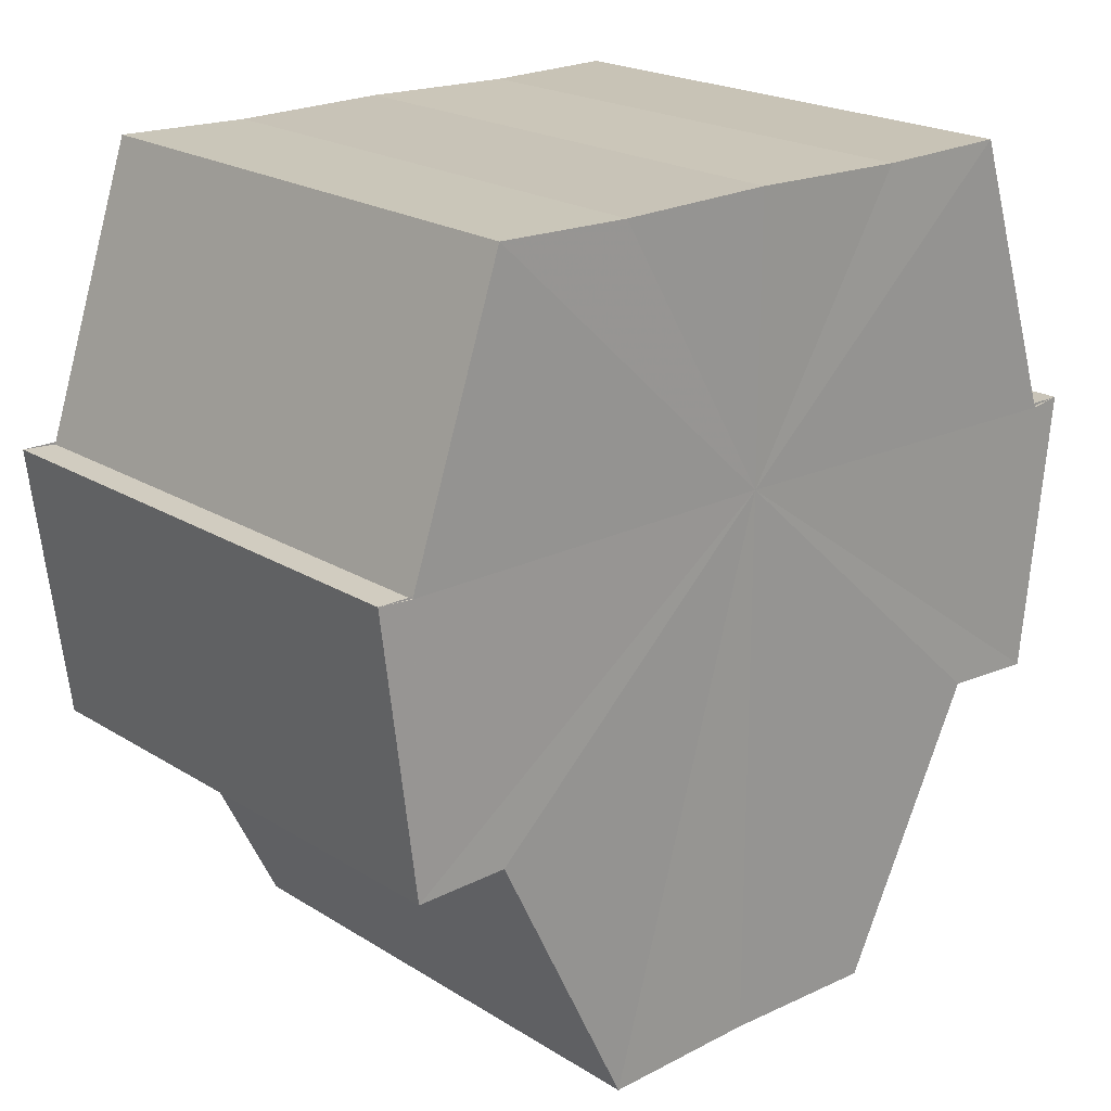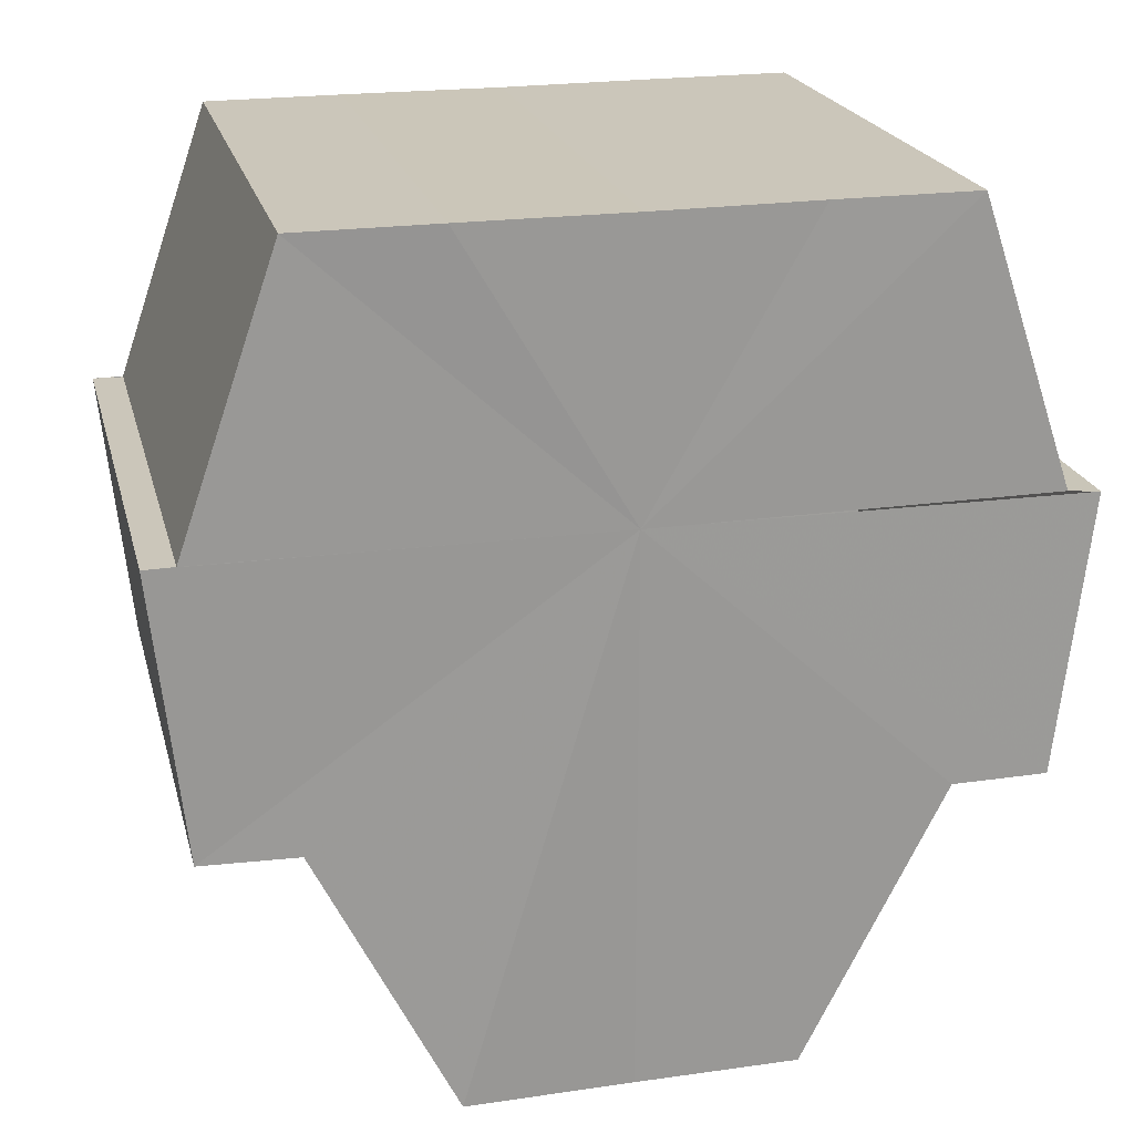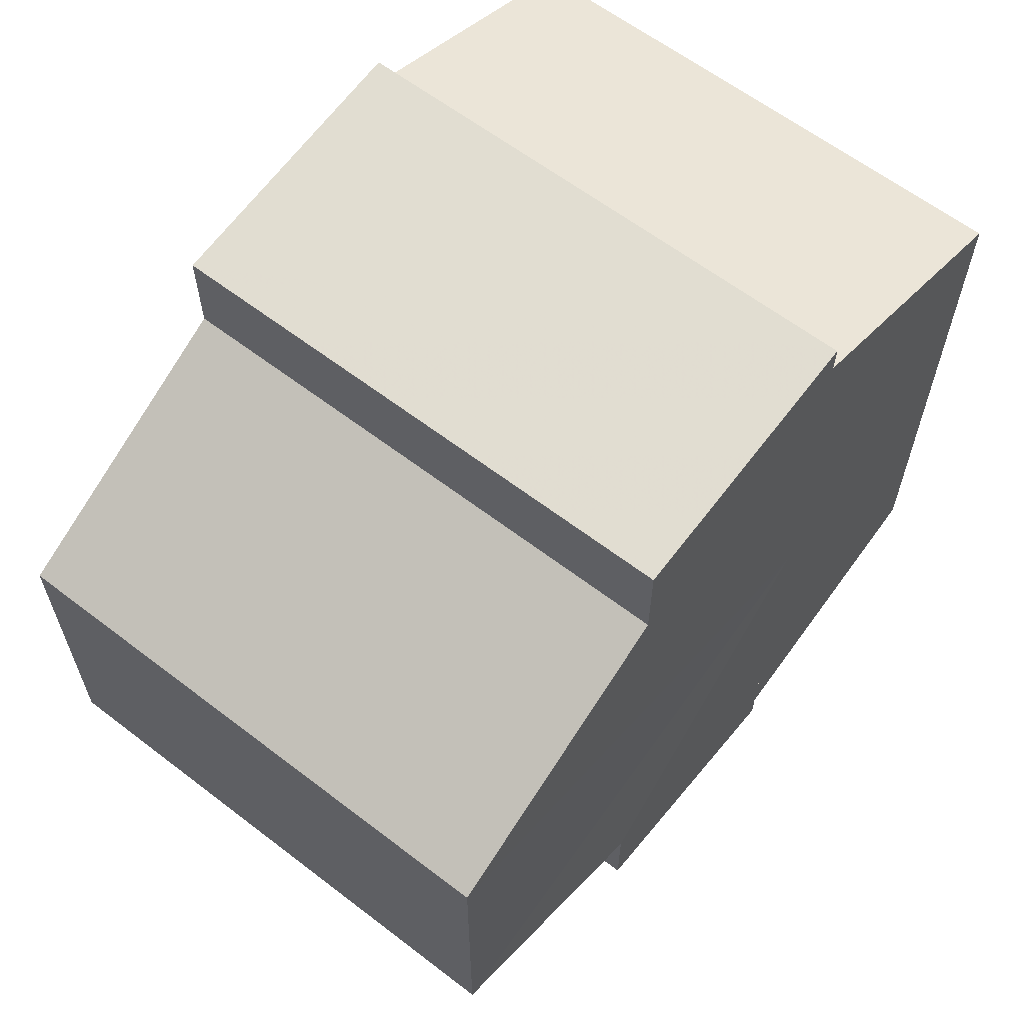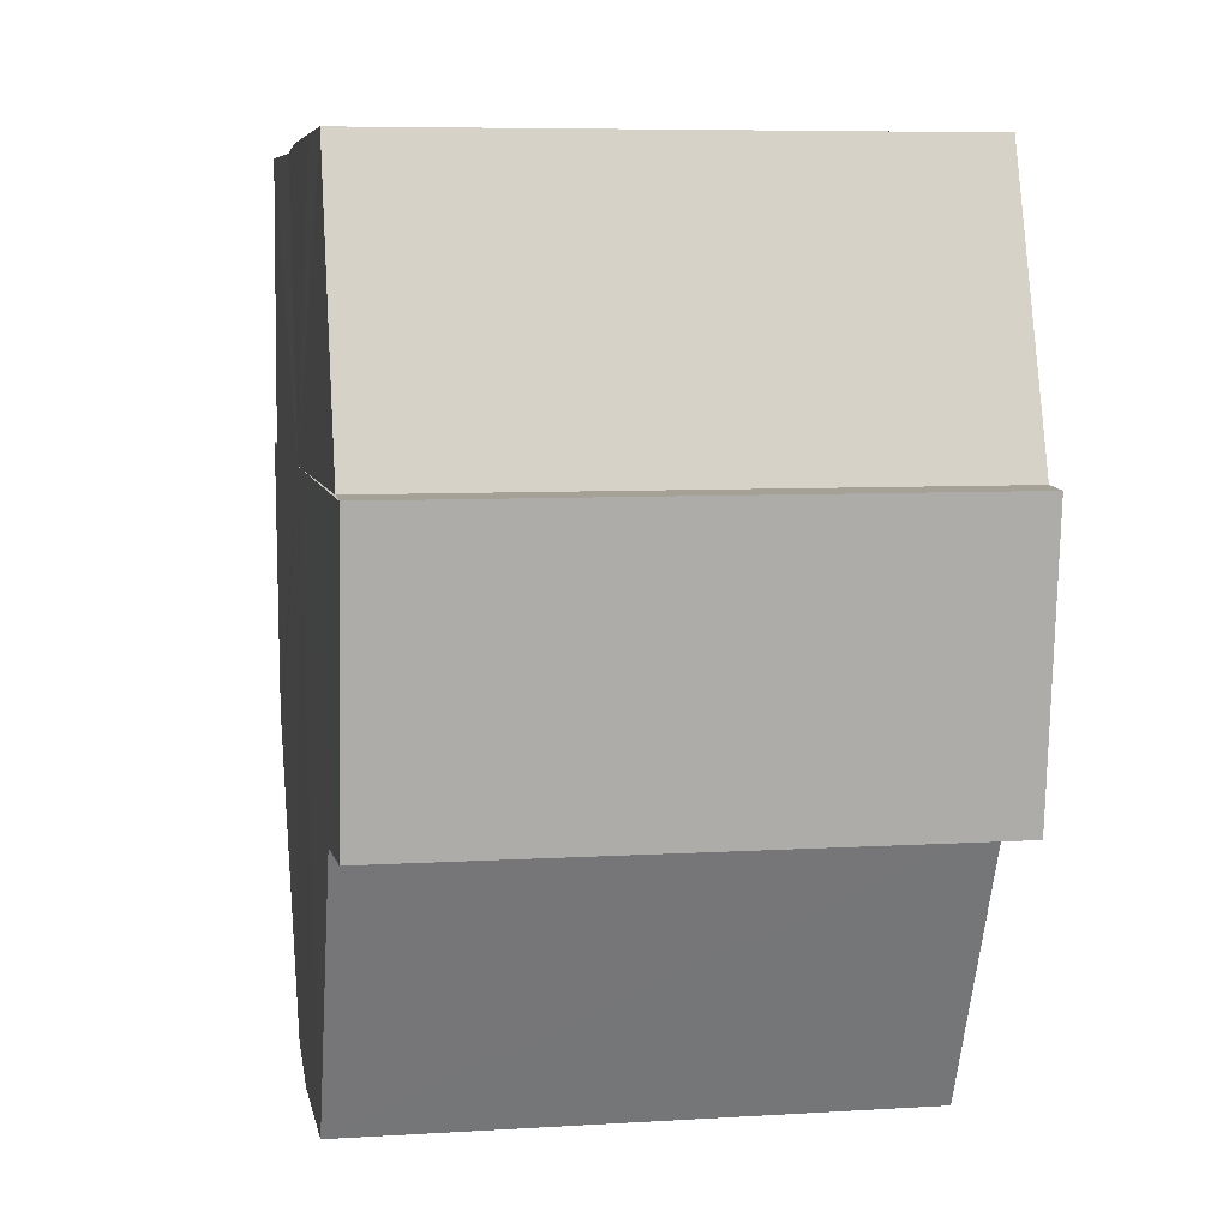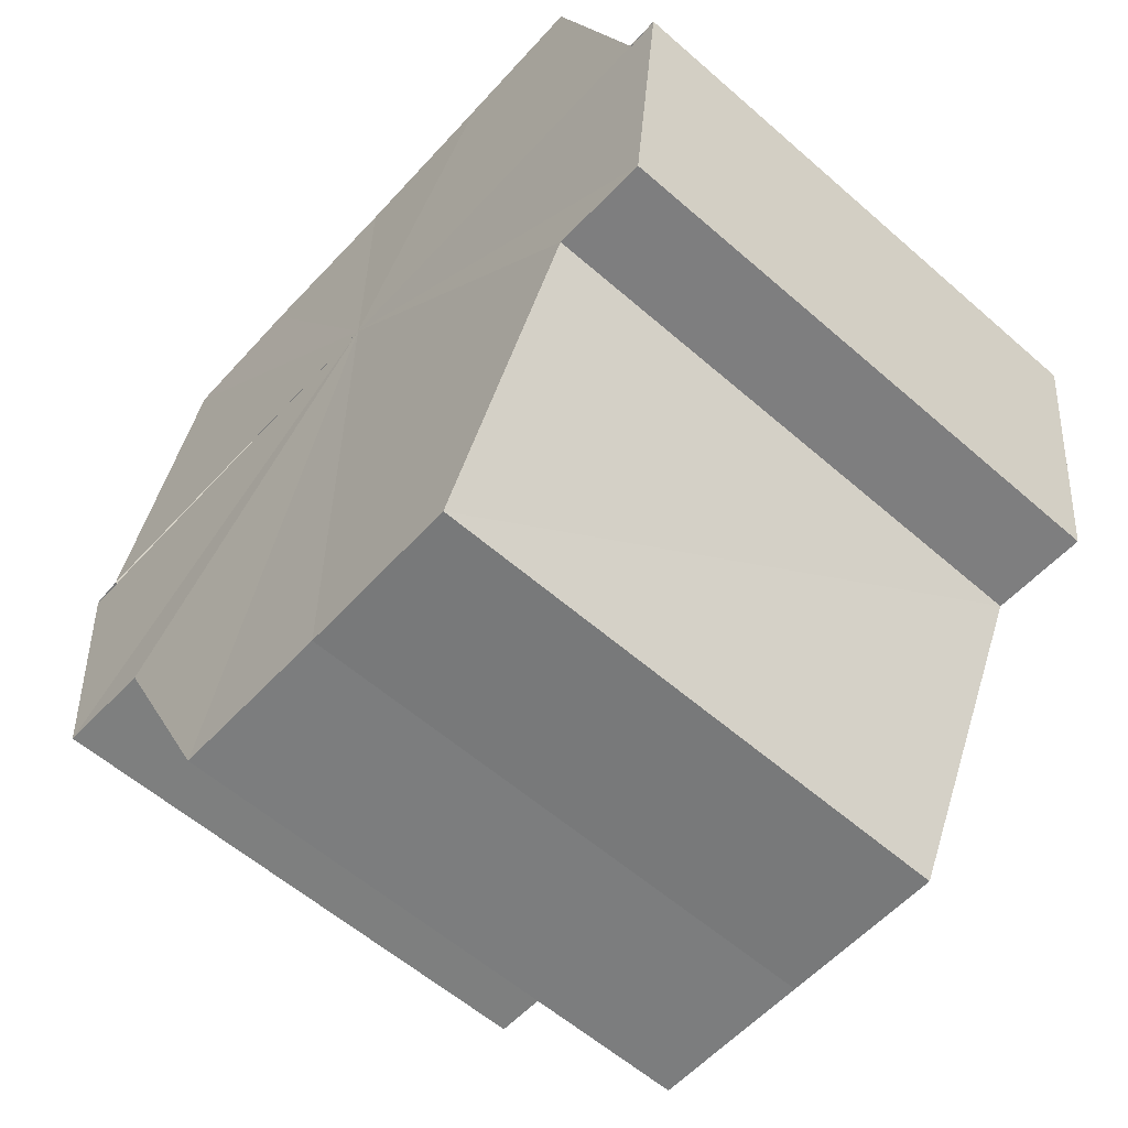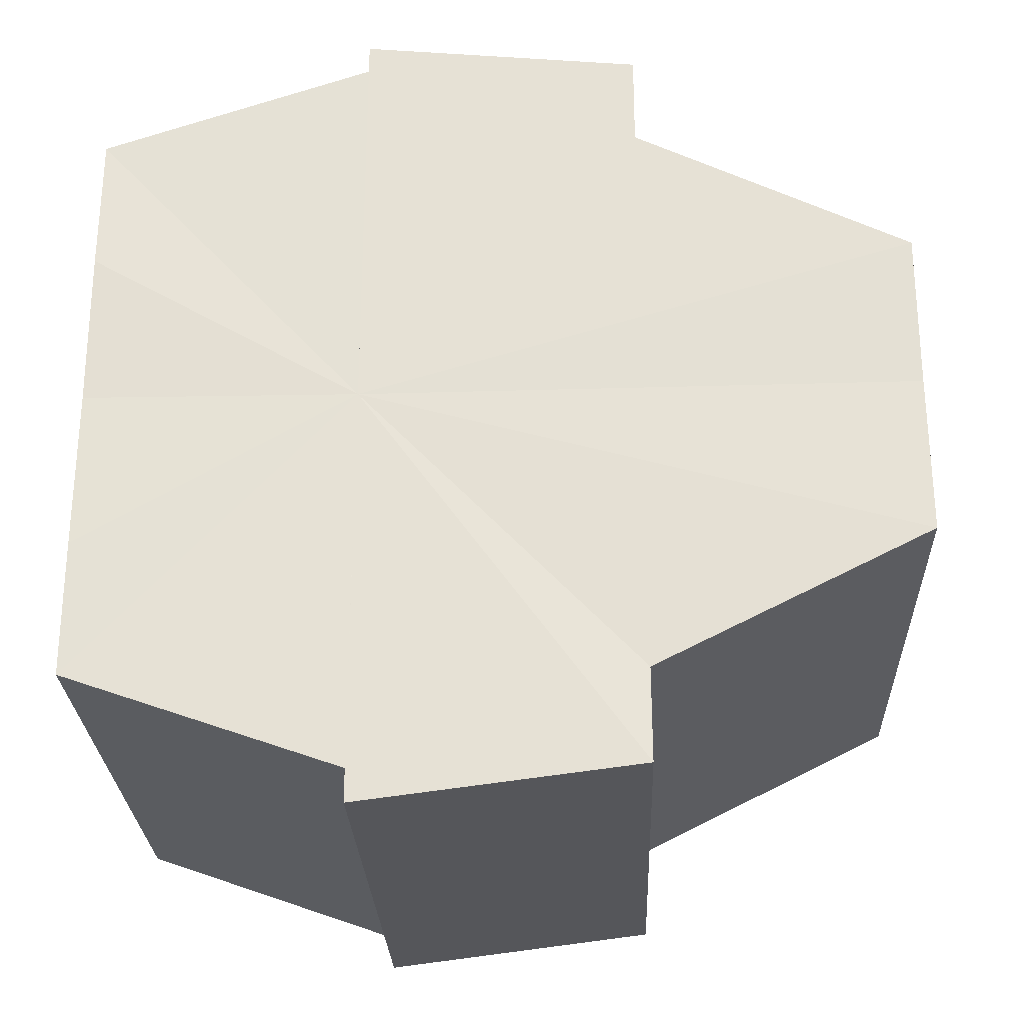
<metadata>
{"format":"obj","ext":"obj","renderer":"f3d","projection":"perspective","resolution":1024,"background":"white","views":[{"elev":20.6,"azim":-131.4,"up":"+Y"},{"elev":21.2,"azim":76.3,"up":"+Y"},{"elev":62.3,"azim":38.1,"up":"+Z"},{"elev":6.4,"azim":169.9,"up":"+Y"},{"elev":-58.3,"azim":-42.0,"up":"+Y"},{"elev":-26.8,"azim":-87.7,"up":"+Z"}]}
</metadata>
<code>
o 29240
v 2242 1862 12.8
v 2242 1862 12.8
v 2242 1862 12.8
v 2242 1862 12.8
v 2242 1862 12.8
v 2242 1862 12.8
v 2242 1862 12.8
v 2242 1862 12.8
v 2242 1862 12.8
v 2242 1862 12.81
v 2242 1862 12.8
v 2242 1862 12.82
v 2242 1862 12.81
v 2242 1862 12.82
v 2242 1862 12.82
v 2242 1862 12.82
v 2242 1862 12.82
v 2242 1862 12.8
v 2242 1862 12.8
v 2242 1862 12.8
v 2242 1862 12.8
v 2242 1862 12.8
v 2242 1862 12.81
v 2242 1862 12.81
v 2242 1862 12.82
v 2242 1862 12.82
v 2242 1862 12.82
v 2242 1862 12.82
v 2242 1862 12.82
v 2242 1862 12.82
v 2242 1862 12.83
v 2242 1862 12.82
v 2242 1862 12.83
v 2242 1862 12.83
v 2242 1862 12.81
v 2242 1862 12.82
v 2242 1862 12.82
v 2242 1862 12.82
v 2242 1862 12.81
v 2242 1862 12.8
v 2242 1862 12.8
v 2242 1862 12.8
v 2242 1862 12.8
v 2242 1862 12.8
v 2242 1862 12.8
v 2242 1862 12.8
v 2242 1862 12.81
v 2242 1862 12.82
v 2242 1862 12.82
v 2242 1862 12.82
v 2242 1862 12.83
v 2242 1862 12.82
v 2242 1862 12.83
v 2242 1862 12.82
v 2242 1862 12.82
v 2242 1862 12.81
v 2242 1862 12.82
v 2242 1862 12.82
v 2242 1862 12.81
v 2242 1862 12.8
v 2242 1862 12.8
v 2242 1862 12.8
v 2242 1862 12.8
v 2242 1862 12.8
v 2242 1862 12.8
v 2242 1862 12.8
v 2242 1862 12.8
v 2242 1862 12.8
v 2242 1862 12.8
v 2242 1862 12.8
v 2242 1862 12.8
v 2242 1862 12.81
v 2242 1862 12.8
v 2242 1862 12.82
v 2242 1862 12.81
v 2242 1862 12.82
v 2242 1862 12.82
v 2242 1862 12.82
v 2242 1862 12.82
v 2242 1862 12.82
v 2242 1862 12.82
v 2242 1862 12.82
v 2242 1862 12.82
v 2242 1862 12.81
v 2242 1862 12.82
v 2242 1862 12.8
v 2242 1862 12.81
v 2242 1862 12.8
v 2242 1862 12.8
v 2242 1862 12.8
v 2242 1862 12.8
v 2242 1862 12.8
v 2242 1862 12.8
v 2242 1862 12.8
v 2242 1862 12.81
v 2242 1862 12.82
v 2242 1862 12.82
v 2242 1862 12.82
f 1 2 3
f 4 2 5
f 6 7 5
f 7 8 9
f 8 10 11
f 10 12 13
f 12 14 15
f 14 16 17
f 18 19 20
f 20 21 22
f 22 23 24
f 24 25 26
f 26 27 28
f 28 29 30
f 29 31 32
f 32 33 34
f 35 34 36
f 35 36 37
f 35 37 38
f 35 38 39
f 35 39 40
f 35 40 41
f 35 41 42
f 35 42 43
f 35 44 45
f 35 45 46
f 35 46 47
f 35 47 48
f 35 48 49
f 35 49 50
f 51 52 53
f 53 54 55
f 56 54 33
f 56 57 54
f 56 58 57
f 56 59 58
f 56 60 59
f 56 61 60
f 56 62 61
f 63 62 64
f 56 65 62
f 66 67 63
f 68 65 69
f 70 71 68
f 72 73 66
f 74 75 72
f 76 77 74
f 78 79 76
f 80 81 78
f 81 82 83
f 82 84 85
f 84 86 87
f 86 88 89
f 88 90 91
f 56 92 93
f 56 94 92
f 56 95 94
f 56 96 95
f 56 97 96
f 56 98 97

</code>
